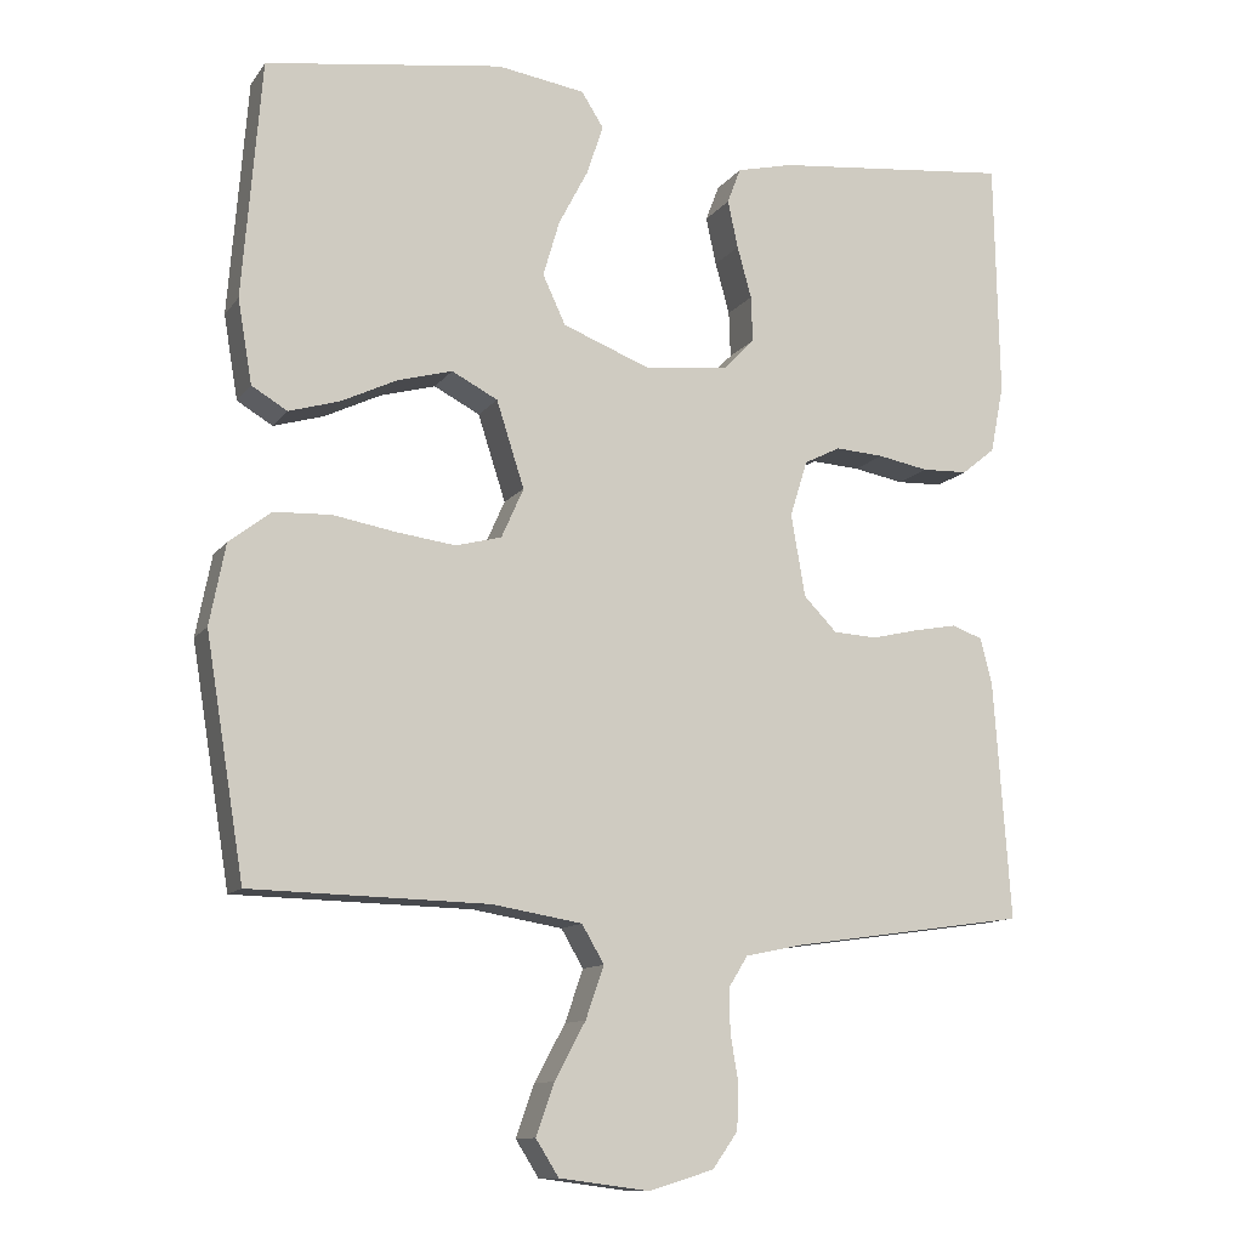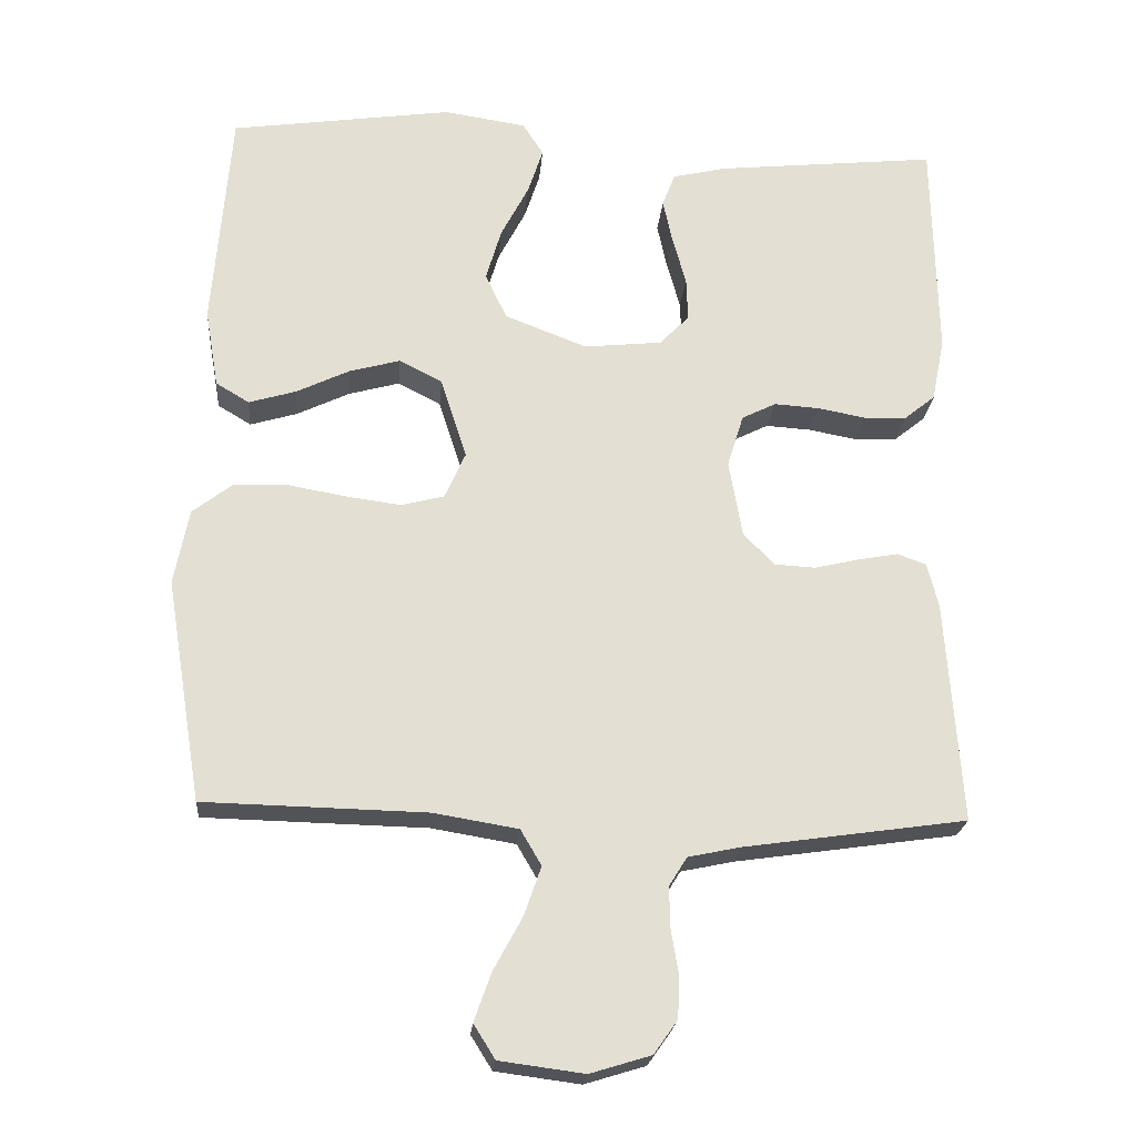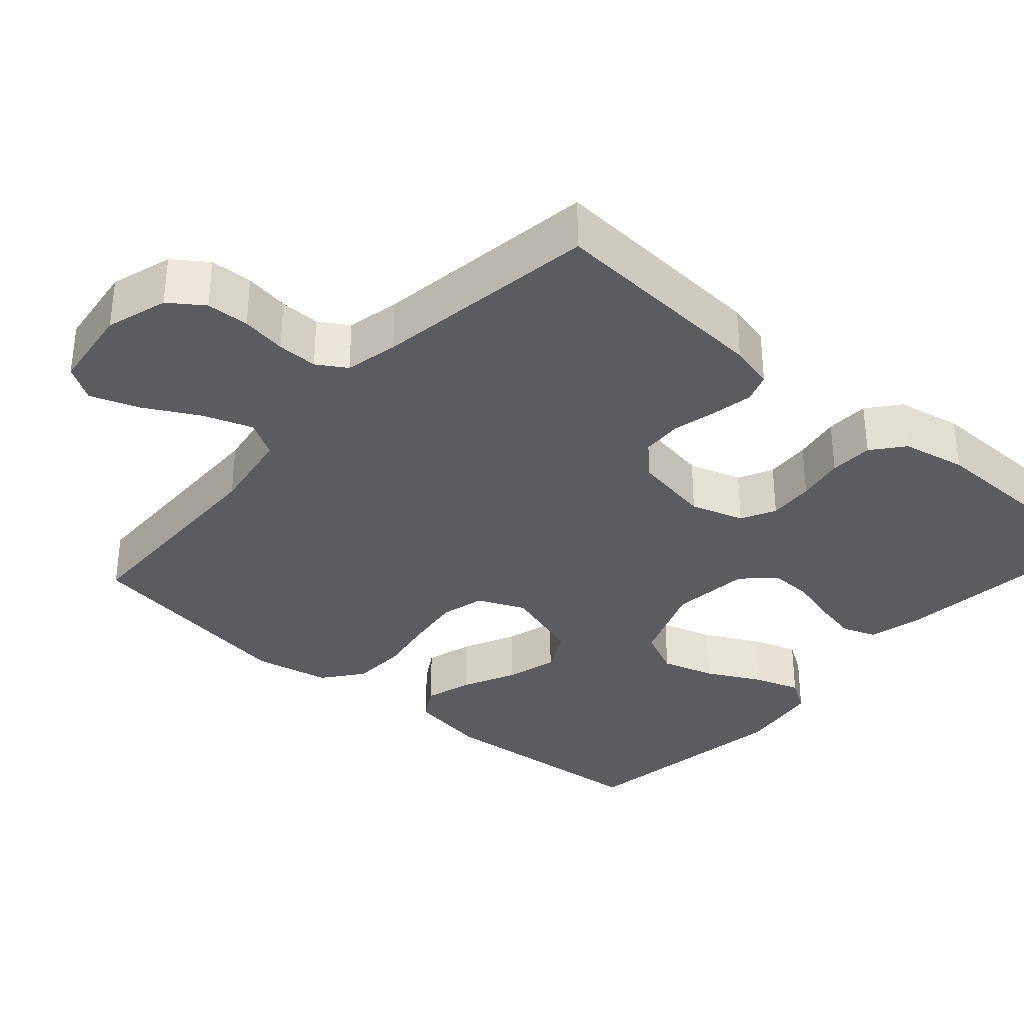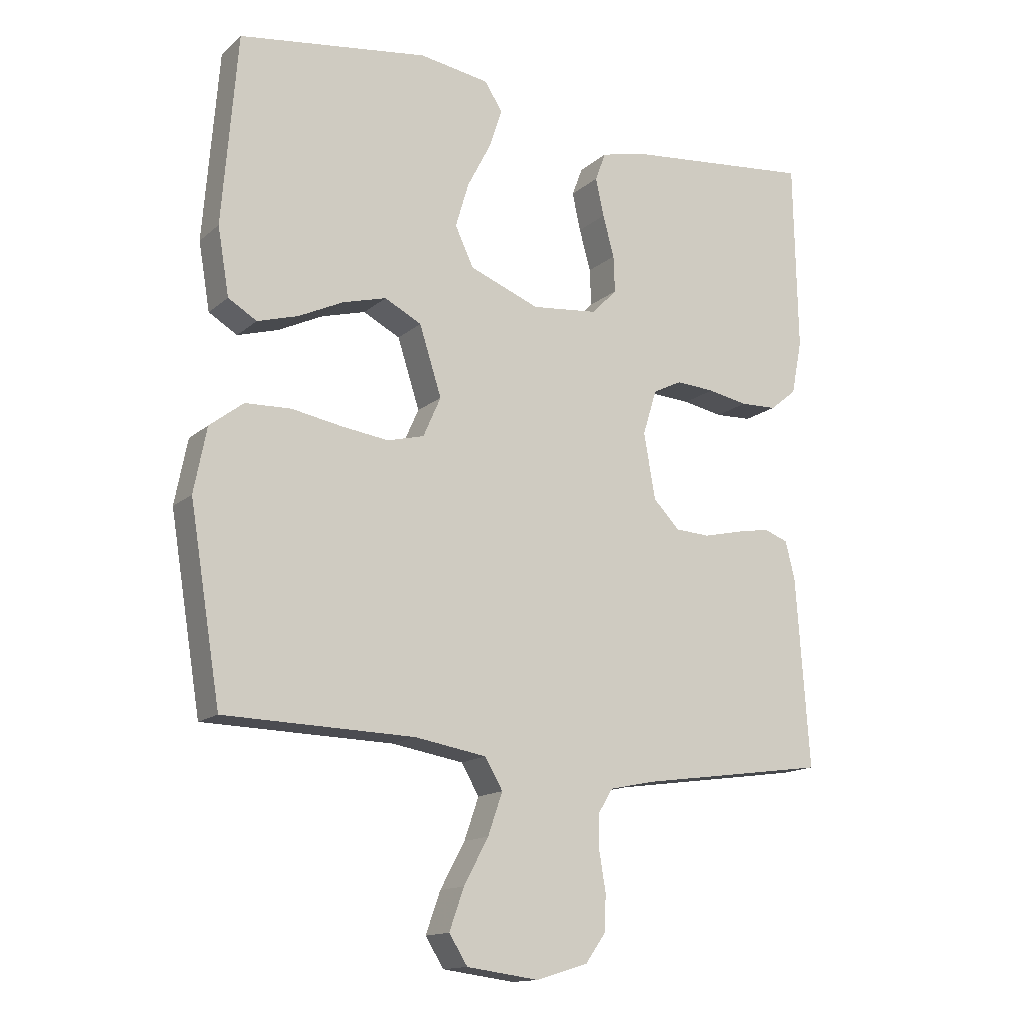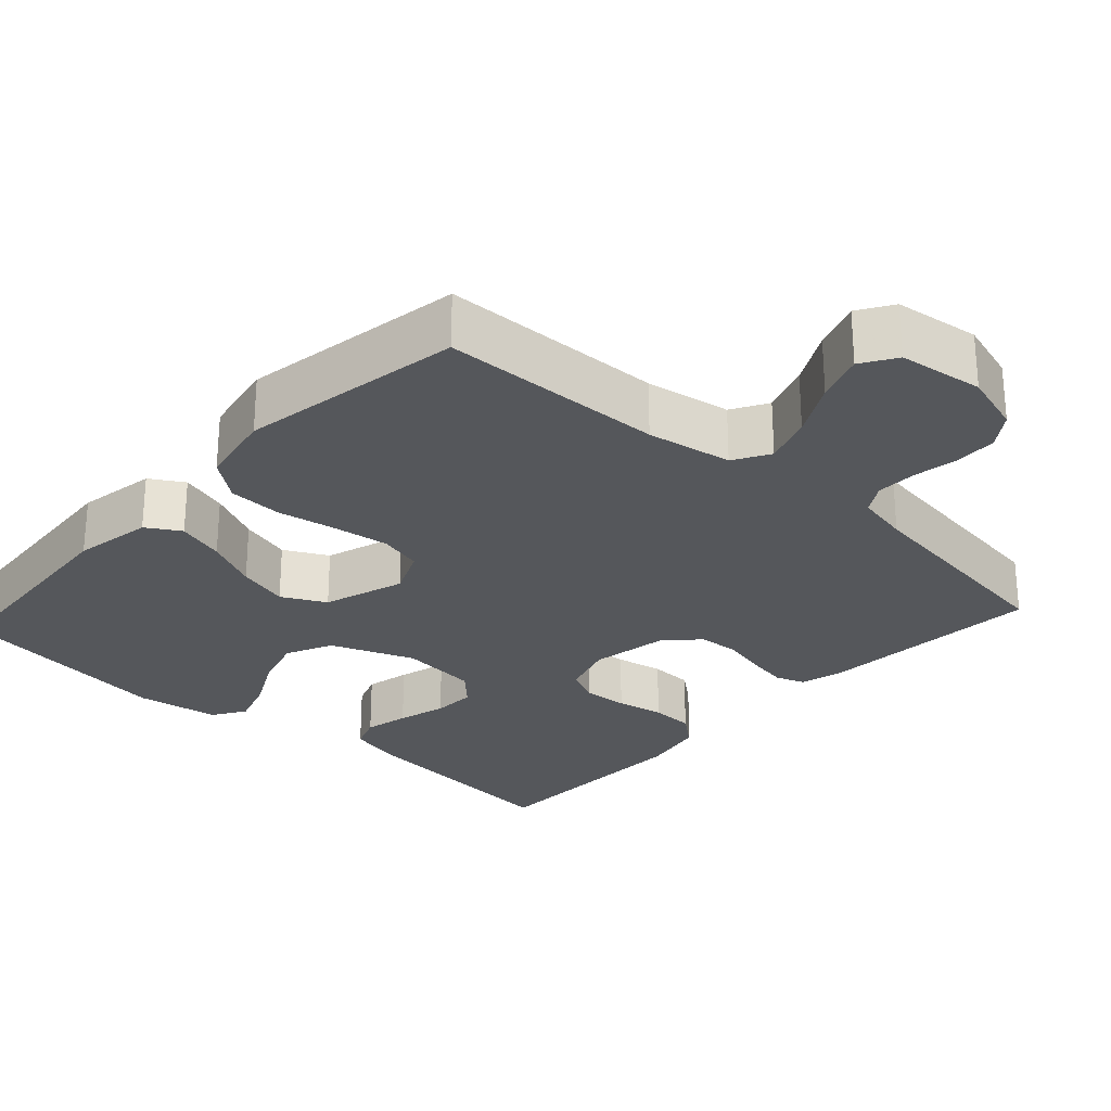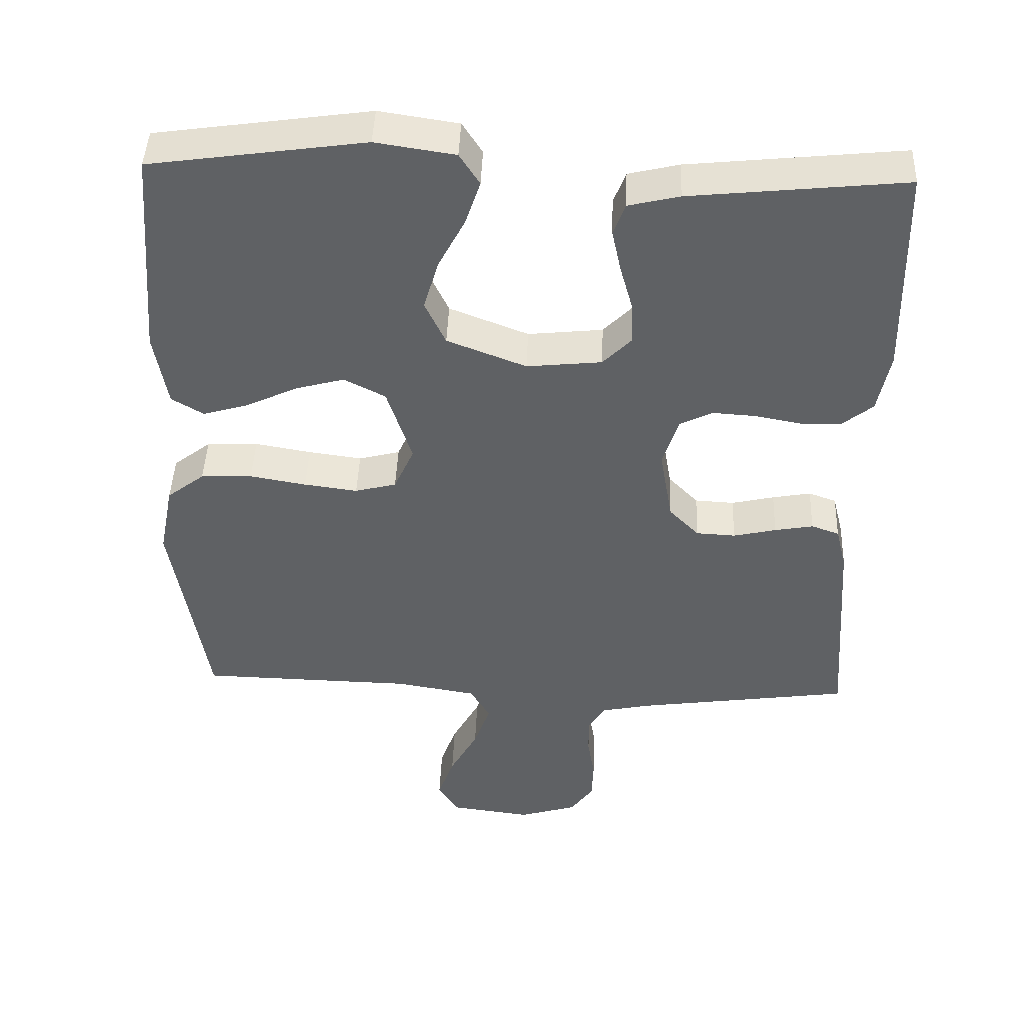
<metadata>
{"format":"obj","ext":"obj","renderer":"f3d","projection":"perspective","resolution":1024,"background":"white","views":[{"elev":-11.5,"azim":158.3,"up":"+Z"},{"elev":-22.3,"azim":175.2,"up":"+Z"},{"elev":-33.9,"azim":-131.3,"up":"+Y"},{"elev":-14.6,"azim":149.8,"up":"+Z"},{"elev":-26.7,"azim":137.6,"up":"+Y"},{"elev":44.5,"azim":-177.8,"up":"+Z"}]}
</metadata>
<code>
v 0.5 0.07 0.5
v 0.524 0.07 0.2
v 0.506 0.07 0.094
v 0.461 0.07 0.067
v 0.397 0.07 0.086
v 0.326 0.07 0.12
v 0.257 0.07 0.139
v 0.199 0.07 0.109
v 0.164 0.07 0
v 0.192 0.07 -0.063
v 0.25 0.07 -0.078
v 0.325 0.07 -0.068
v 0.404 0.07 -0.054
v 0.476 0.07 -0.057
v 0.529 0.07 -0.098
v 0.549 0.07 -0.2
v 0.5 0.07 -0.5
v 0.2 0.07 -0.507
v 0.086 0.07 -0.526
v 0.058 0.07 -0.574
v 0.081 0.07 -0.64
v 0.12 0.07 -0.712
v 0.143 0.07 -0.777
v 0.114 0.07 -0.823
v 0 0.07 -0.838
v -0.082 0.07 -0.813
v -0.114 0.07 -0.768
v -0.116 0.07 -0.711
v -0.106 0.07 -0.651
v -0.105 0.07 -0.597
v -0.129 0.07 -0.558
v -0.2 0.07 -0.543
v -0.5 0.07 -0.5
v -0.479 0.07 -0.2
v -0.464 0.07 -0.14
v -0.425 0.07 -0.126
v -0.371 0.07 -0.136
v -0.311 0.07 -0.15
v -0.256 0.07 -0.147
v -0.214 0.07 -0.104
v -0.196 0.07 0
v -0.218 0.07 0.071
v -0.264 0.07 0.094
v -0.325 0.07 0.09
v -0.389 0.07 0.078
v -0.447 0.07 0.08
v -0.489 0.07 0.114
v -0.506 0.07 0.2
v -0.5 0.07 0.5
v -0.2 0.07 0.469
v -0.129 0.07 0.452
v -0.112 0.07 0.407
v -0.125 0.07 0.347
v -0.143 0.07 0.282
v -0.145 0.07 0.224
v -0.105 0.07 0.183
v 0 0.07 0.172
v 0.111 0.07 0.215
v 0.14 0.07 0.277
v 0.119 0.07 0.348
v 0.082 0.07 0.419
v 0.061 0.07 0.482
v 0.089 0.07 0.526
v 0.2 0.07 0.543
v 0.5 0 0.5
v 0.524 0 0.2
v 0.506 0 0.094
v 0.461 0 0.067
v 0.397 0 0.086
v 0.326 0 0.12
v 0.257 0 0.139
v 0.199 0 0.109
v 0.164 0 0
v 0.192 0 -0.063
v 0.25 0 -0.078
v 0.325 0 -0.068
v 0.404 0 -0.054
v 0.476 0 -0.057
v 0.529 0 -0.098
v 0.549 0 -0.2
v 0.5 0 -0.5
v 0.2 0 -0.507
v 0.086 0 -0.526
v 0.058 0 -0.574
v 0.081 0 -0.64
v 0.12 0 -0.712
v 0.143 0 -0.777
v 0.114 0 -0.823
v 0 0 -0.838
v -0.082 0 -0.813
v -0.114 0 -0.768
v -0.116 0 -0.711
v -0.106 0 -0.651
v -0.105 0 -0.597
v -0.129 0 -0.558
v -0.2 0 -0.543
v -0.5 0 -0.5
v -0.479 0 -0.2
v -0.464 0 -0.14
v -0.425 0 -0.126
v -0.371 0 -0.136
v -0.311 0 -0.15
v -0.256 0 -0.147
v -0.214 0 -0.104
v -0.196 0 0
v -0.218 0 0.071
v -0.264 0 0.094
v -0.325 0 0.09
v -0.389 0 0.078
v -0.447 0 0.08
v -0.489 0 0.114
v -0.506 0 0.2
v -0.5 0 0.5
v -0.2 0 0.469
v -0.129 0 0.452
v -0.112 0 0.407
v -0.125 0 0.347
v -0.143 0 0.282
v -0.145 0 0.224
v -0.105 0 0.183
v 0 0 0.172
v 0.111 0 0.215
v 0.14 0 0.277
v 0.119 0 0.348
v 0.082 0 0.419
v 0.061 0 0.482
v 0.089 0 0.526
v 0.2 0 0.543
f 4 5 6
f 3 4 6
f 2 3 6
f 1 2 6
f 64 1 6
f 63 64 6
f 62 63 6
f 61 62 6
f 60 61 6
f 59 60 6 7
f 58 59 7 8
f 57 58 8 9
f 56 57 9 10
f 52 53 54
f 51 52 54
f 50 51 54
f 49 50 54
f 48 49 54
f 47 48 54
f 46 47 54
f 45 46 54
f 44 45 54
f 43 44 54 55
f 42 43 55 56
f 36 37 38
f 35 36 38
f 34 35 38
f 33 34 38
f 32 33 38
f 31 32 38 39
f 30 31 39 40
f 27 28 29
f 26 27 29
f 25 26 29
f 24 25 29
f 23 24 29
f 22 23 29
f 21 22 29
f 20 21 29 30
f 30 40 41
f 20 30 41
f 19 20 41
f 16 17 18
f 15 16 18
f 14 15 18
f 13 14 18
f 12 13 18
f 11 12 18 19
f 42 56 10
f 41 42 10
f 19 41 10
f 10 11 19
f 70 69 68
f 70 68 67
f 70 67 66
f 70 66 65
f 70 65 128
f 70 128 127
f 70 127 126
f 70 126 125
f 70 125 124
f 71 70 124 123
f 72 71 123 122
f 73 72 122 121
f 74 73 121 120
f 118 117 116
f 118 116 115
f 118 115 114
f 118 114 113
f 118 113 112
f 118 112 111
f 118 111 110
f 118 110 109
f 118 109 108
f 119 118 108 107
f 120 119 107 106
f 102 101 100
f 102 100 99
f 102 99 98
f 102 98 97
f 102 97 96
f 103 102 96 95
f 104 103 95 94
f 93 92 91
f 93 91 90
f 93 90 89
f 93 89 88
f 93 88 87
f 93 87 86
f 93 86 85
f 94 93 85 84
f 105 104 94
f 105 94 84
f 105 84 83
f 82 81 80
f 82 80 79
f 82 79 78
f 82 78 77
f 82 77 76
f 83 82 76 75
f 74 120 106
f 74 106 105
f 74 105 83
f 83 75 74
f 1 65 66 2
f 2 66 67 3
f 3 67 68 4
f 4 68 69 5
f 5 69 70 6
f 6 70 71 7
f 7 71 72 8
f 8 72 73 9
f 9 73 74 10
f 10 74 75 11
f 11 75 76 12
f 12 76 77 13
f 13 77 78 14
f 14 78 79 15
f 15 79 80 16
f 16 80 81 17
f 17 81 82 18
f 18 82 83 19
f 19 83 84 20
f 20 84 85 21
f 21 85 86 22
f 22 86 87 23
f 23 87 88 24
f 24 88 89 25
f 25 89 90 26
f 26 90 91 27
f 27 91 92 28
f 28 92 93 29
f 29 93 94 30
f 30 94 95 31
f 31 95 96 32
f 32 96 97 33
f 33 97 98 34
f 34 98 99 35
f 35 99 100 36
f 36 100 101 37
f 37 101 102 38
f 38 102 103 39
f 39 103 104 40
f 40 104 105 41
f 41 105 106 42
f 42 106 107 43
f 43 107 108 44
f 44 108 109 45
f 45 109 110 46
f 46 110 111 47
f 47 111 112 48
f 48 112 113 49
f 49 113 114 50
f 50 114 115 51
f 51 115 116 52
f 52 116 117 53
f 53 117 118 54
f 54 118 119 55
f 55 119 120 56
f 56 120 121 57
f 57 121 122 58
f 58 122 123 59
f 59 123 124 60
f 60 124 125 61
f 61 125 126 62
f 62 126 127 63
f 63 127 128 64
f 64 128 65 1

</code>
